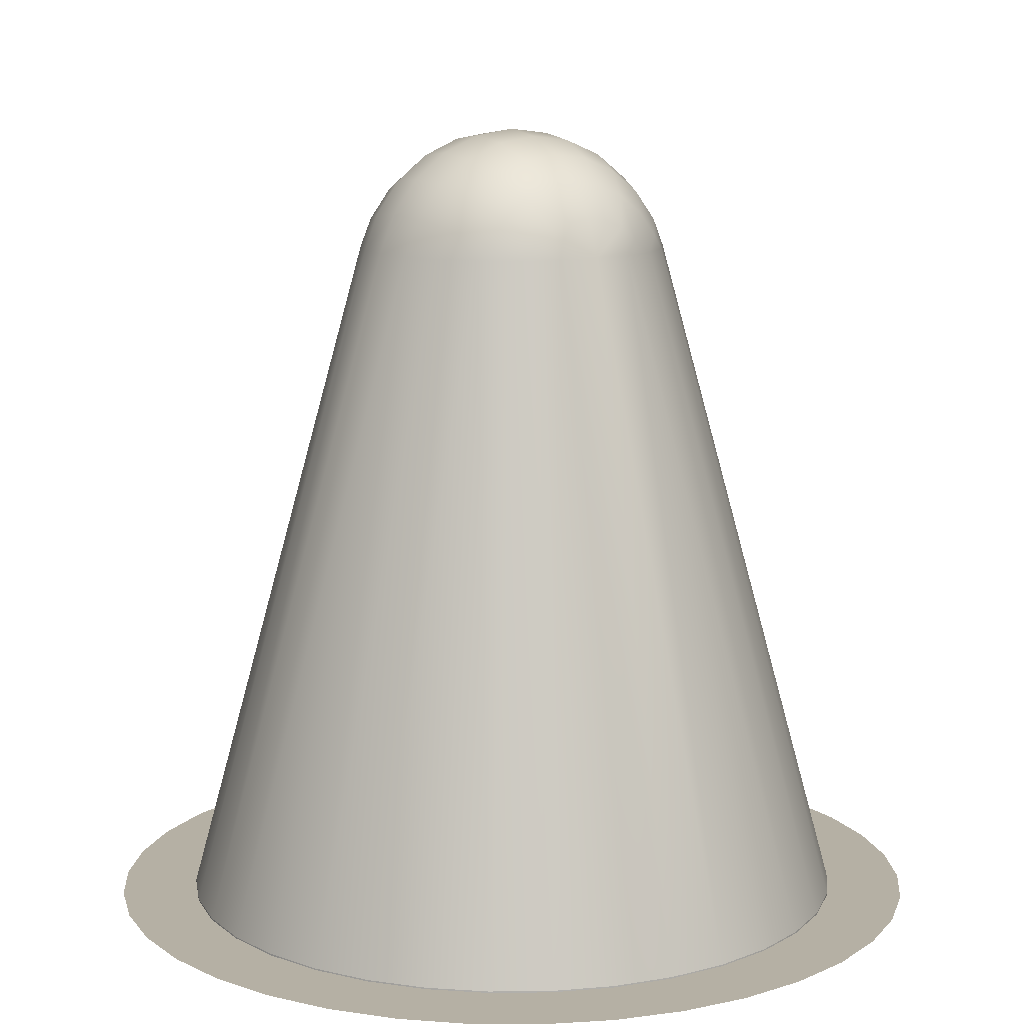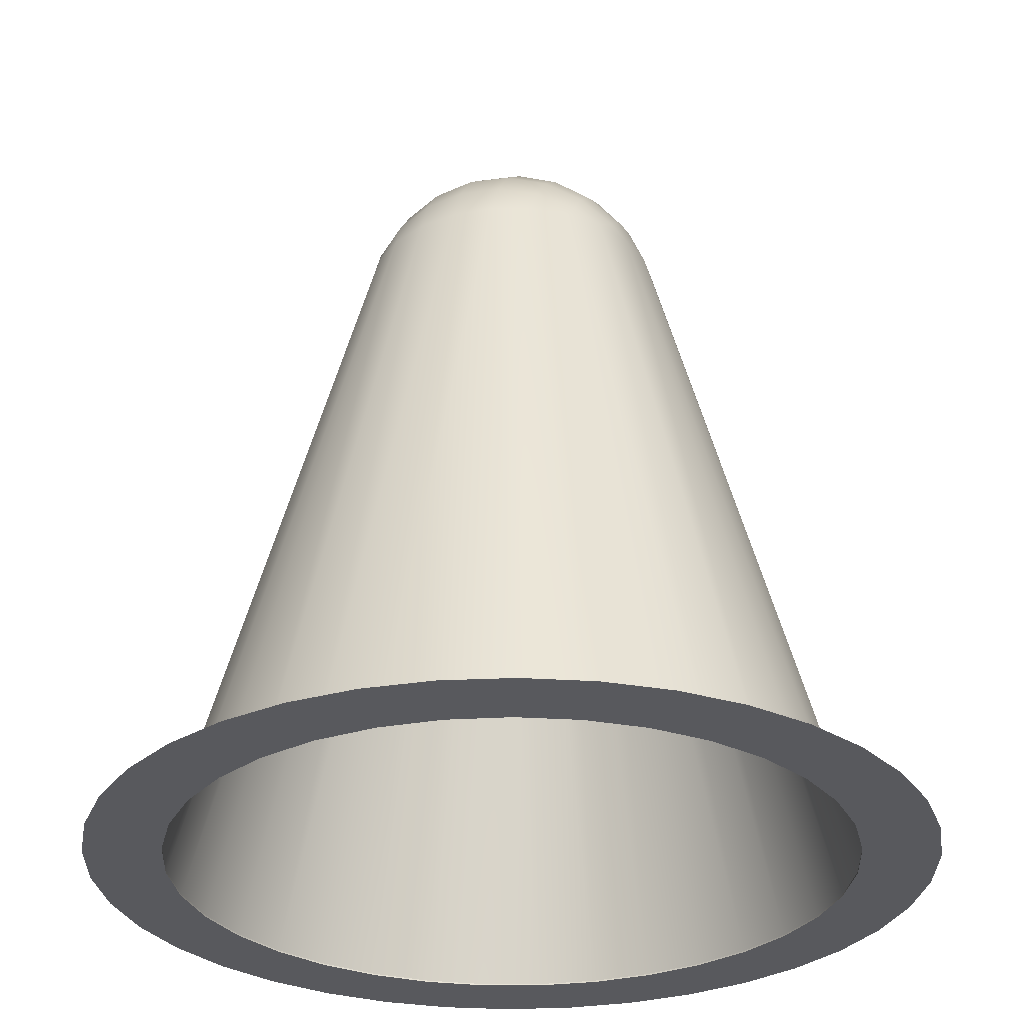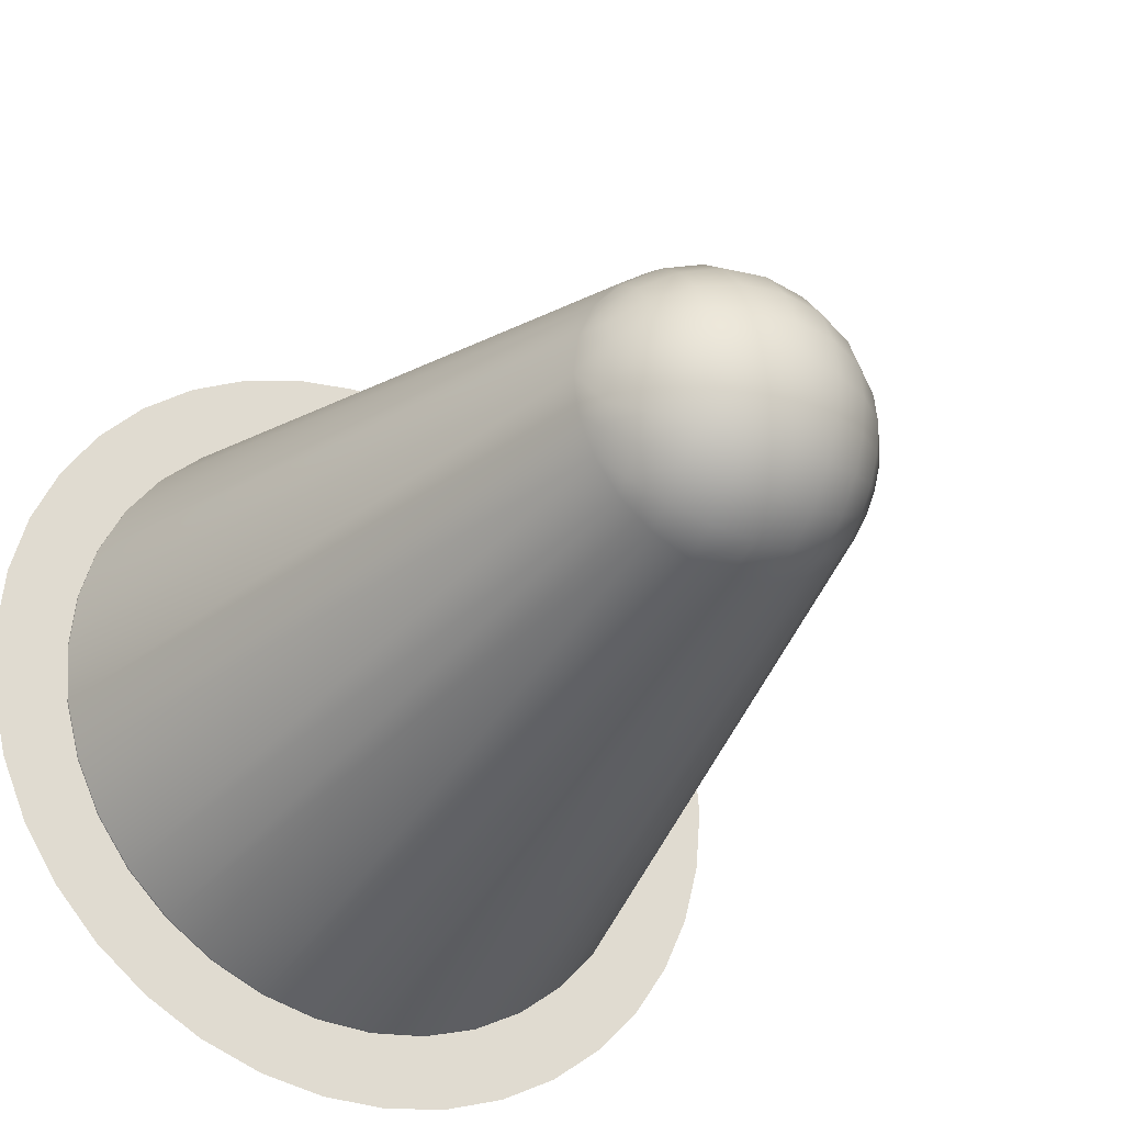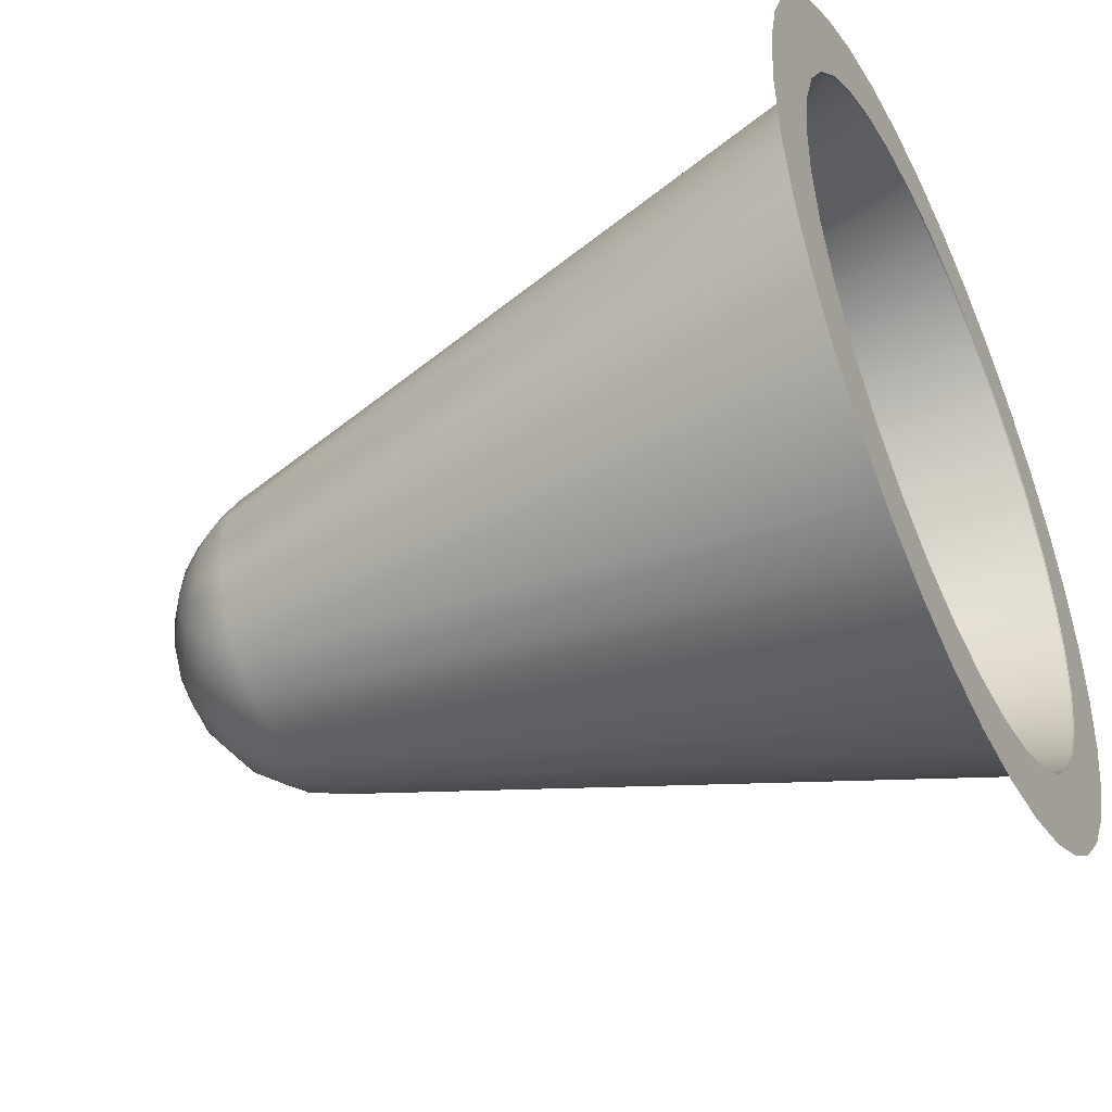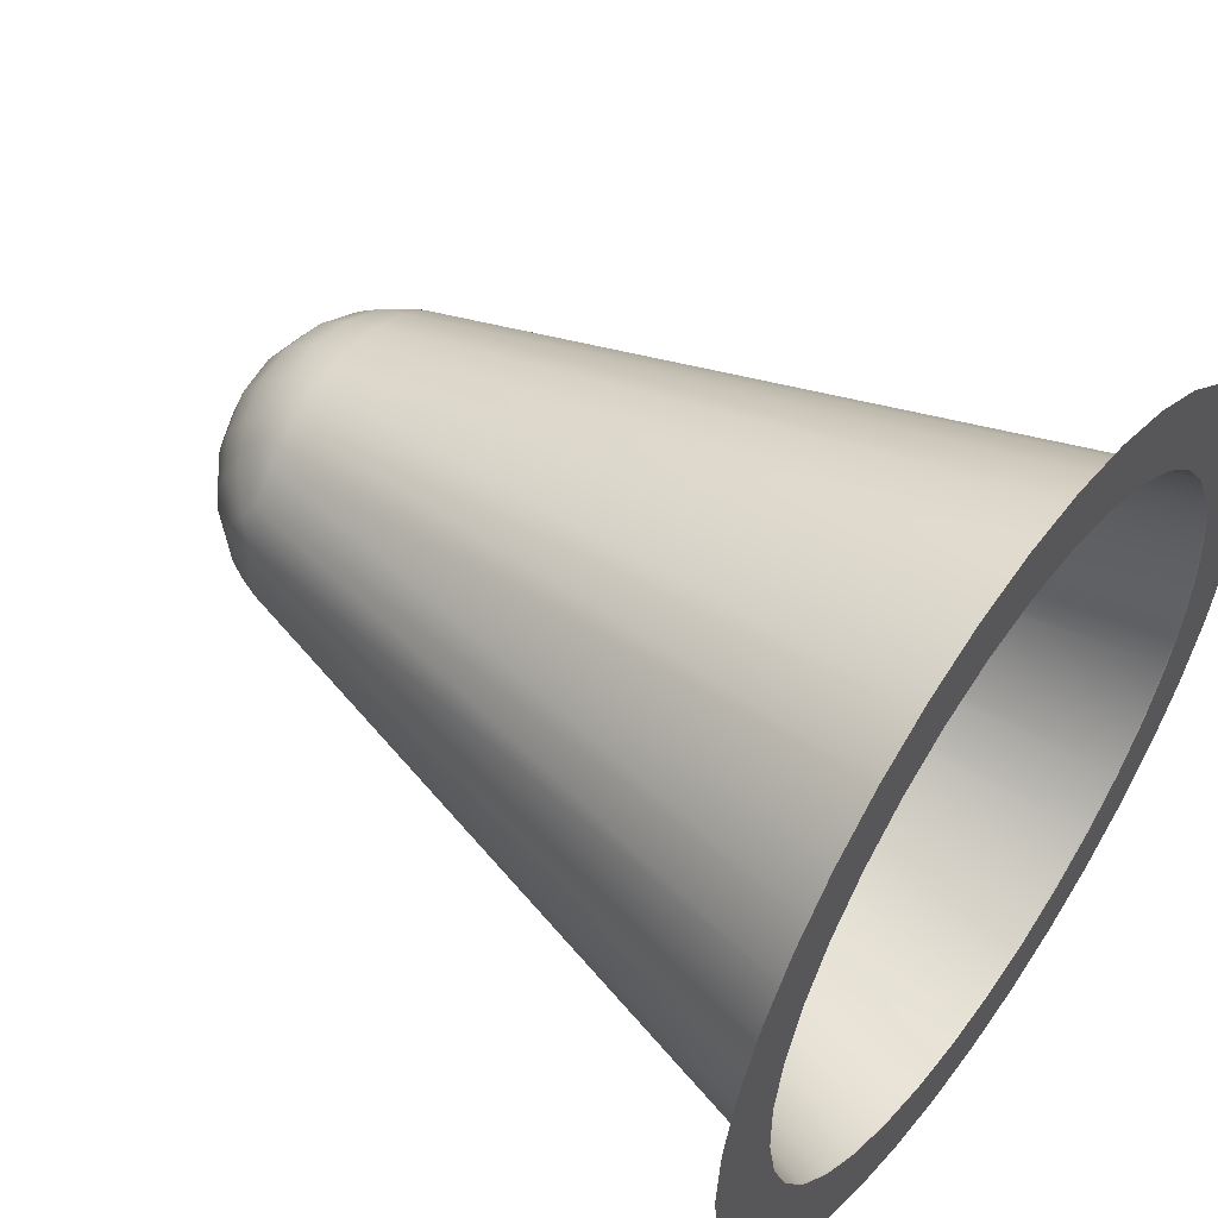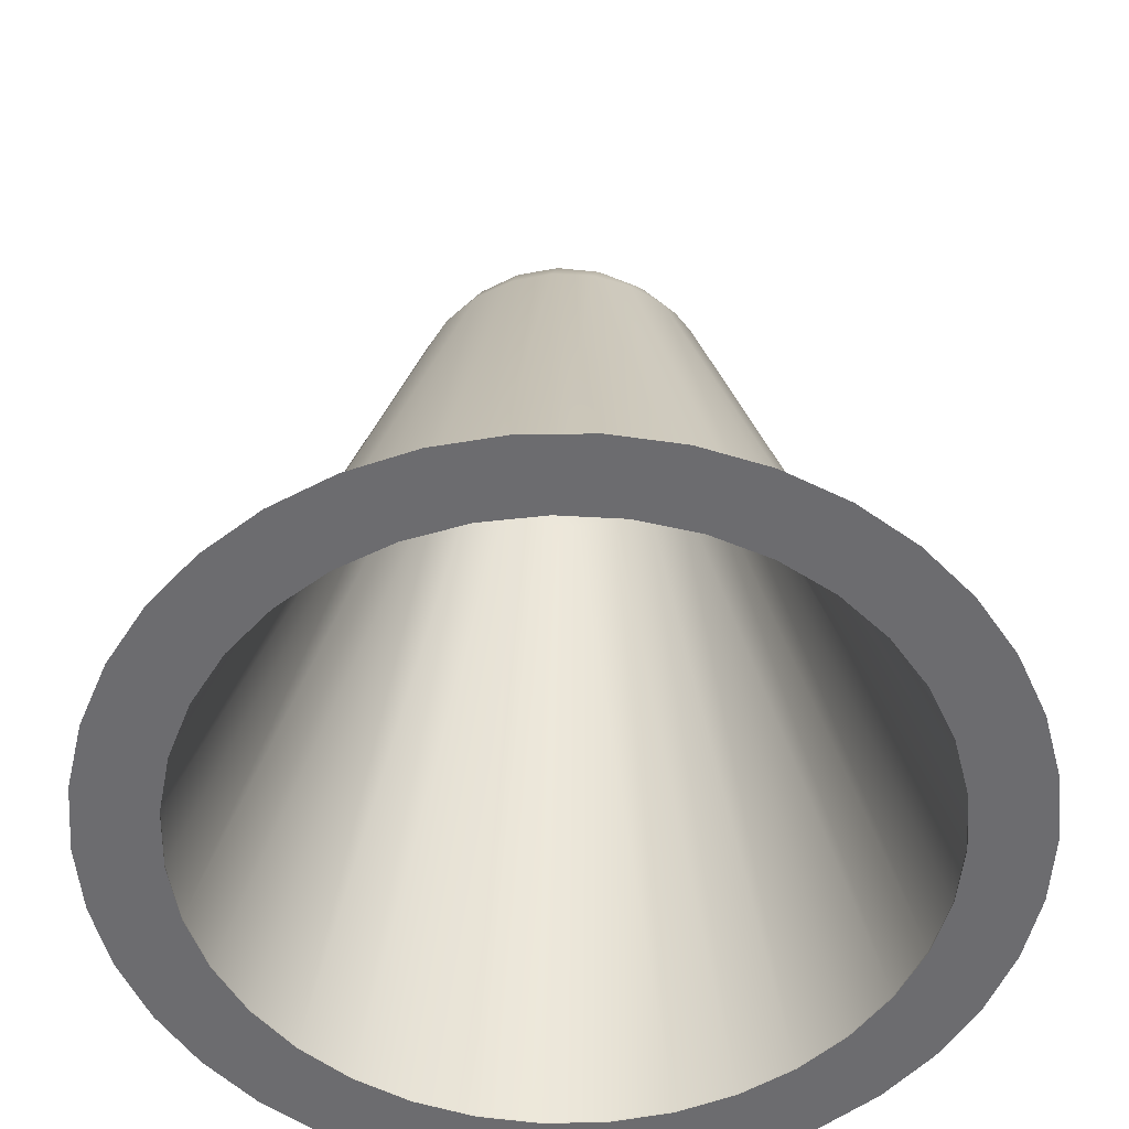
<metadata>
{"format":"obj","ext":"obj","renderer":"f3d","projection":"perspective","resolution":1024,"background":"white","views":[{"elev":11.6,"azim":57.7,"up":"+Z"},{"elev":-29.9,"azim":23.0,"up":"+Z"},{"elev":-30.3,"azim":-30.7,"up":"+Y"},{"elev":-46.2,"azim":115.6,"up":"+Y"},{"elev":53.1,"azim":125.7,"up":"+Y"},{"elev":-53.8,"azim":-160.3,"up":"+Z"}]}
</metadata>
<code>
o Body2.001
v -0.03246 -0.01212 0.000818
v -0.03981 -0.01287 0.000818
v -0.03299 -0.006263 0.000818
v -0.04036 -0.006263 0.000818
v -0.03981 0.000346 0.000818
v -0.03818 -0.0193 0.000818
v -0.0309 -0.01778 0.000818
v -0.03552 -0.02537 0.000818
v -0.02835 -0.02307 0.000818
v -0.03189 -0.03092 0.000818
v -0.02489 -0.02783 0.000818
v -0.0274 -0.0358 0.000818
v -0.02065 -0.03189 0.000818
v -0.02217 -0.03988 0.000818
v -0.01574 -0.03513 0.000818
v -0.01634 -0.04303 0.000818
v -0.01034 -0.03744 0.000818
v -0.01006 -0.04519 0.000818
v -0.004609 -0.03875 0.000818
v -0.003524 -0.04628 0.000818
v 0.001262 -0.03901 0.000818
v 0.003107 -0.04628 0.000818
v 0.007086 -0.03822 0.000818
v 0.009648 -0.04519 0.000818
v 0.01267 -0.0364 0.000818
v 0.01592 -0.04303 0.000818
v 0.01785 -0.03362 0.000818
v 0.02175 -0.03988 0.000818
v 0.02698 -0.0358 0.000818
v 0.02244 -0.02996 0.000818
v 0.03148 -0.03092 0.000818
v 0.02631 -0.02553 0.000818
v 0.0351 -0.02537 0.000818
v 0.02932 -0.02048 0.000818
v 0.03777 -0.0193 0.000818
v 0.03139 -0.01498 0.000818
v 0.03939 -0.01287 0.000818
v 0.03244 -0.009201 0.000818
v 0.03994 -0.006263 0.000818
v 0.03244 -0.003325 0.000818
v 0.03939 0.000346 0.000818
v 0.03139 0.002457 0.000818
v 0.03777 0.006774 0.000818
v 0.02932 0.007959 0.000818
v 0.0351 0.01285 0.000818
v 0.02631 0.013 0.000818
v 0.03148 0.0184 0.000818
v 0.02244 0.01743 0.000818
v 0.02698 0.02328 0.000818
v 0.01785 0.02109 0.000818
v 0.02175 0.02735 0.000818
v 0.01592 0.03051 0.000818
v 0.01267 0.02388 0.000818
v 0.009648 0.03266 0.000818
v 0.007086 0.02569 0.000818
v 0.003107 0.03375 0.000818
v 0.001262 0.02648 0.000818
v -0.003524 0.03375 0.000818
v -0.004609 0.02622 0.000818
v -0.01006 0.03266 0.000818
v -0.01034 0.02491 0.000818
v -0.01634 0.03051 0.000818
v -0.01574 0.0226 0.000818
v -0.02217 0.02735 0.000818
v -0.02065 0.01937 0.000818
v -0.0274 0.02328 0.000818
v -0.02489 0.0153 0.000818
v -0.03189 0.0184 0.000818
v -0.02835 0.01055 0.000818
v -0.03552 0.01285 0.000818
v -0.0309 0.005255 0.000818
v -0.03818 0.006774 0.000818
v -0.03246 -0.00041 0.000818
v -0.01471 -0.002377 0.06643
v -0.01368 -0.00425 0.06987
v -0.01522 -0.006263 0.06643
v -0.01368 -0.006263 0.07013
v -0.01368 -0.008277 0.06987
v -0.01121 -0.006263 0.07335
v -0.01121 -0.00911 0.07298
v -0.007988 -0.006263 0.07583
v -0.007988 -0.00975 0.07537
v -0.004235 -0.006263 0.07738
v -0.004235 -0.01015 0.07687
v -0.000209 -0.006263 0.07791
v -0.000209 -0.01029 0.07738
v 0.003818 -0.006263 0.07738
v 0.003818 -0.01015 0.07687
v 0.007571 -0.006263 0.07583
v 0.007571 -0.00975 0.07537
v 0.01079 -0.006263 0.07335
v 0.01079 -0.00911 0.07298
v 0.01327 -0.006263 0.07013
v 0.01327 -0.008277 0.06987
v 0.01481 -0.006263 0.06643
v 0.0143 -0.01015 0.06643
v -0.01321 0.001245 0.06643
v -0.01368 -0.000762 0.06785
v -0.01368 -0.002373 0.06909
v -0.01121 -0.000762 0.07188
v -0.01121 -0.003416 0.07298
v -0.007988 0.000474 0.07402
v -0.007988 -0.002776 0.07537
v -0.004235 0.001251 0.07537
v -0.004235 -0.002373 0.07687
v -0.000209 0.001516 0.07583
v -0.000209 -0.002236 0.07738
v 0.003818 0.001251 0.07537
v 0.003818 -0.002373 0.07687
v 0.007571 0.000474 0.07402
v 0.007571 -0.002776 0.07537
v 0.01079 -0.000762 0.07188
v 0.01079 -0.003416 0.07298
v 0.01327 -0.002373 0.06909
v 0.01327 -0.00425 0.06987
v -0.01083 0.004355 0.06643
v -0.01121 0.003265 0.06785
v -0.01121 0.001516 0.07013
v -0.007988 0.005406 0.06909
v -0.007716 0.006741 0.06643
v -0.004235 0.006752 0.06987
v -0.004095 0.008241 0.06643
v -0.000209 0.007211 0.07013
v -0.000209 0.008753 0.06643
v 0.003678 0.008241 0.06643
v 0.003818 0.006752 0.06987
v 0.007299 0.006741 0.06643
v 0.007571 0.005406 0.06909
v 0.01041 0.004355 0.06643
v 0.01079 0.003265 0.06785
v 0.0128 0.001245 0.06643
v 0.01327 -0.000762 0.06785
v 0.0143 -0.002377 0.06643
v 0.0128 -0.01377 0.06643
v 0.01327 -0.01176 0.06785
v 0.01327 -0.01015 0.06909
v 0.01079 -0.01176 0.07188
v 0.007571 -0.013 0.07402
v 0.003818 -0.01378 0.07537
v -0.000209 -0.01404 0.07583
v -0.004235 -0.01378 0.07537
v -0.007988 -0.013 0.07402
v -0.01121 -0.01176 0.07188
v -0.01368 -0.01015 0.06909
v 0.01079 -0.01579 0.06785
v 0.01041 -0.01688 0.06643
v 0.007571 -0.01793 0.06909
v 0.007299 -0.01927 0.06643
v 0.003818 -0.01928 0.06987
v 0.003678 -0.02077 0.06643
v -0.000209 -0.01974 0.07013
v -0.000209 -0.02128 0.06643
v -0.004095 -0.02077 0.06643
v -0.004235 -0.01928 0.06987
v -0.007716 -0.01927 0.06643
v -0.007988 -0.01793 0.06909
v -0.01083 -0.01688 0.06643
v -0.01121 -0.01579 0.06785
v -0.01321 -0.01377 0.06643
v -0.01368 -0.01176 0.06785
v -0.01471 -0.01015 0.06643
v 0.01079 0.001516 0.07013
v 0.007571 0.003265 0.07188
v 0.003818 0.004364 0.07298
v -0.000209 0.004738 0.07335
v -0.004235 0.004364 0.07298
v -0.007988 0.003265 0.07188
v -0.01121 -0.01404 0.07013
v -0.007988 -0.01579 0.07188
v -0.004235 -0.01689 0.07298
v -0.000209 -0.01726 0.07335
v 0.003818 -0.01689 0.07298
v 0.007571 -0.01579 0.07188
v 0.01079 -0.01404 0.07013
v -0.03246 -0.01212 0.000957
v -0.03299 -0.006263 0.000957
v -0.03246 -0.00041 0.000957
v -0.0309 -0.01778 0.000957
v -0.02835 -0.02307 0.000957
v -0.02489 -0.02783 0.000957
v -0.02065 -0.03189 0.000957
v -0.01574 -0.03513 0.000957
v -0.01034 -0.03744 0.000957
v -0.004609 -0.03875 0.000957
v 0.001262 -0.03901 0.000957
v 0.007086 -0.03822 0.000957
v 0.01267 -0.0364 0.000957
v 0.01785 -0.03362 0.000957
v 0.02244 -0.02996 0.000957
v 0.02631 -0.02553 0.000957
v 0.02932 -0.02048 0.000957
v 0.03139 -0.01498 0.000957
v 0.03244 -0.009201 0.000957
v 0.03244 -0.003325 0.000957
v 0.03139 0.002457 0.000957
v 0.02932 0.007959 0.000957
v 0.02631 0.013 0.000957
v 0.02244 0.01743 0.000957
v 0.01785 0.02109 0.000957
v 0.01267 0.02388 0.000957
v 0.007086 0.02569 0.000957
v 0.001262 0.02648 0.000957
v -0.004609 0.02622 0.000957
v -0.01034 0.02491 0.000957
v -0.01574 0.0226 0.000957
v -0.02065 0.01937 0.000957
v -0.02489 0.0153 0.000957
v -0.02835 0.01055 0.000957
v -0.0309 0.005255 0.000957
f 1 3 2
f 3 4 2
f 3 5 4
f 2 6 1
f 6 7 1
f 6 8 7
f 8 9 7
f 8 10 9
f 10 11 9
f 10 12 11
f 12 13 11
f 12 14 13
f 14 15 13
f 14 16 15
f 16 17 15
f 16 18 17
f 18 19 17
f 18 20 19
f 20 21 19
f 20 22 21
f 22 23 21
f 22 24 23
f 24 25 23
f 24 26 25
f 26 27 25
f 26 28 27
f 28 29 27
f 29 30 27
f 29 31 30
f 31 32 30
f 31 33 32
f 33 34 32
f 33 35 34
f 35 36 34
f 35 37 36
f 37 38 36
f 37 39 38
f 39 40 38
f 39 41 40
f 41 42 40
f 41 43 42
f 43 44 42
f 43 45 44
f 45 46 44
f 45 47 46
f 47 48 46
f 47 49 48
f 49 50 48
f 49 51 50
f 51 52 50
f 52 53 50
f 52 54 53
f 54 55 53
f 54 56 55
f 56 57 55
f 56 58 57
f 58 59 57
f 58 60 59
f 60 61 59
f 60 62 61
f 62 63 61
f 62 64 63
f 64 65 63
f 64 66 65
f 66 67 65
f 66 68 67
f 68 69 67
f 68 70 69
f 70 71 69
f 70 72 71
f 72 73 71
f 72 5 73
f 5 3 73
f 74 76 75
f 76 77 75
f 76 78 77
f 78 79 77
f 78 80 79
f 80 81 79
f 80 82 81
f 82 83 81
f 82 84 83
f 84 85 83
f 84 86 85
f 86 87 85
f 86 88 87
f 88 89 87
f 88 90 89
f 90 91 89
f 90 92 91
f 92 93 91
f 92 94 93
f 94 95 93
f 94 96 95
f 97 74 98
f 74 99 98
f 74 75 99
f 75 100 99
f 75 101 100
f 101 102 100
f 101 103 102
f 103 104 102
f 103 105 104
f 105 106 104
f 105 107 106
f 107 108 106
f 107 109 108
f 109 110 108
f 109 111 110
f 111 112 110
f 111 113 112
f 113 114 112
f 113 115 114
f 115 95 114
f 115 93 95
f 116 97 117
f 97 118 117
f 97 98 118
f 98 99 118
f 117 119 116
f 119 120 116
f 119 121 120
f 121 122 120
f 121 123 122
f 123 124 122
f 123 125 124
f 123 126 125
f 126 127 125
f 126 128 127
f 128 129 127
f 128 130 129
f 130 131 129
f 130 132 131
f 132 133 131
f 132 114 133
f 114 95 133
f 134 96 135
f 96 136 135
f 96 94 136
f 94 137 136
f 94 92 137
f 92 138 137
f 92 90 138
f 90 139 138
f 90 88 139
f 88 140 139
f 88 86 140
f 86 141 140
f 86 84 141
f 84 142 141
f 84 82 142
f 82 143 142
f 82 80 143
f 80 144 143
f 80 78 144
f 78 76 144
f 135 145 134
f 145 146 134
f 145 147 146
f 147 148 146
f 147 149 148
f 149 150 148
f 149 151 150
f 151 152 150
f 151 153 152
f 151 154 153
f 154 155 153
f 154 156 155
f 156 157 155
f 156 158 157
f 158 159 157
f 158 160 159
f 160 161 159
f 160 144 161
f 144 76 161
f 113 91 115
f 91 93 115
f 111 89 113
f 89 91 113
f 109 87 111
f 87 89 111
f 107 85 109
f 85 87 109
f 105 83 107
f 83 85 107
f 103 81 105
f 81 83 105
f 101 79 103
f 79 81 103
f 75 77 101
f 77 79 101
f 114 132 112
f 132 162 112
f 132 130 162
f 130 163 162
f 130 128 163
f 128 164 163
f 128 126 164
f 126 165 164
f 126 123 165
f 123 166 165
f 123 121 166
f 121 167 166
f 121 119 167
f 119 118 167
f 119 117 118
f 163 110 162
f 110 112 162
f 164 108 163
f 108 110 163
f 165 106 164
f 106 108 164
f 166 104 165
f 104 106 165
f 167 102 166
f 102 104 166
f 118 100 167
f 100 102 167
f 100 118 99
f 144 160 143
f 160 168 143
f 160 158 168
f 158 169 168
f 158 156 169
f 156 170 169
f 156 154 170
f 154 171 170
f 154 151 171
f 151 172 171
f 151 149 172
f 149 173 172
f 149 147 173
f 147 174 173
f 147 145 174
f 145 135 174
f 169 142 168
f 142 143 168
f 170 141 169
f 141 142 169
f 171 140 170
f 140 141 170
f 172 139 171
f 139 140 171
f 173 138 172
f 138 139 172
f 174 137 173
f 137 138 173
f 135 136 174
f 136 137 174
f 161 76 175
f 76 176 175
f 76 177 176
f 175 178 161
f 178 159 161
f 178 179 159
f 179 180 159
f 180 157 159
f 180 181 157
f 181 155 157
f 181 182 155
f 182 183 155
f 183 153 155
f 183 184 153
f 184 152 153
f 184 185 152
f 185 150 152
f 185 186 150
f 186 187 150
f 187 148 150
f 187 188 148
f 188 146 148
f 188 189 146
f 189 190 146
f 190 134 146
f 190 191 134
f 191 96 134
f 191 192 96
f 192 193 96
f 193 95 96
f 193 194 95
f 194 133 95
f 194 195 133
f 195 196 133
f 196 131 133
f 196 197 131
f 197 129 131
f 197 198 129
f 198 199 129
f 199 127 129
f 199 200 127
f 200 125 127
f 200 201 125
f 201 202 125
f 202 124 125
f 202 203 124
f 203 122 124
f 203 204 122
f 204 120 122
f 204 205 120
f 205 206 120
f 206 116 120
f 206 207 116
f 207 97 116
f 207 208 97
f 208 209 97
f 209 74 97
f 209 177 74
f 177 76 74
f 175 176 3
f 176 73 3
f 176 177 73
f 177 71 73
f 177 209 71
f 209 69 71
f 209 208 69
f 208 67 69
f 208 207 67
f 207 65 67
f 207 206 65
f 206 63 65
f 206 205 63
f 205 61 63
f 205 204 61
f 204 59 61
f 204 203 59
f 203 57 59
f 203 202 57
f 202 55 57
f 202 201 55
f 201 53 55
f 201 200 53
f 200 50 53
f 200 199 50
f 199 48 50
f 199 198 48
f 198 46 48
f 198 197 46
f 197 44 46
f 197 196 44
f 196 42 44
f 196 195 42
f 195 40 42
f 195 194 40
f 194 38 40
f 194 193 38
f 193 36 38
f 193 192 36
f 192 34 36
f 192 191 34
f 191 32 34
f 191 190 32
f 190 30 32
f 190 189 30
f 189 27 30
f 189 188 27
f 188 25 27
f 188 187 25
f 187 23 25
f 187 186 23
f 186 21 23
f 186 185 21
f 185 19 21
f 185 184 19
f 184 17 19
f 184 183 17
f 183 15 17
f 183 182 15
f 182 13 15
f 182 181 13
f 181 11 13
f 181 180 11
f 180 9 11
f 180 179 9
f 179 7 9
f 179 178 7
f 178 1 7
f 178 175 1
f 175 3 1

</code>
